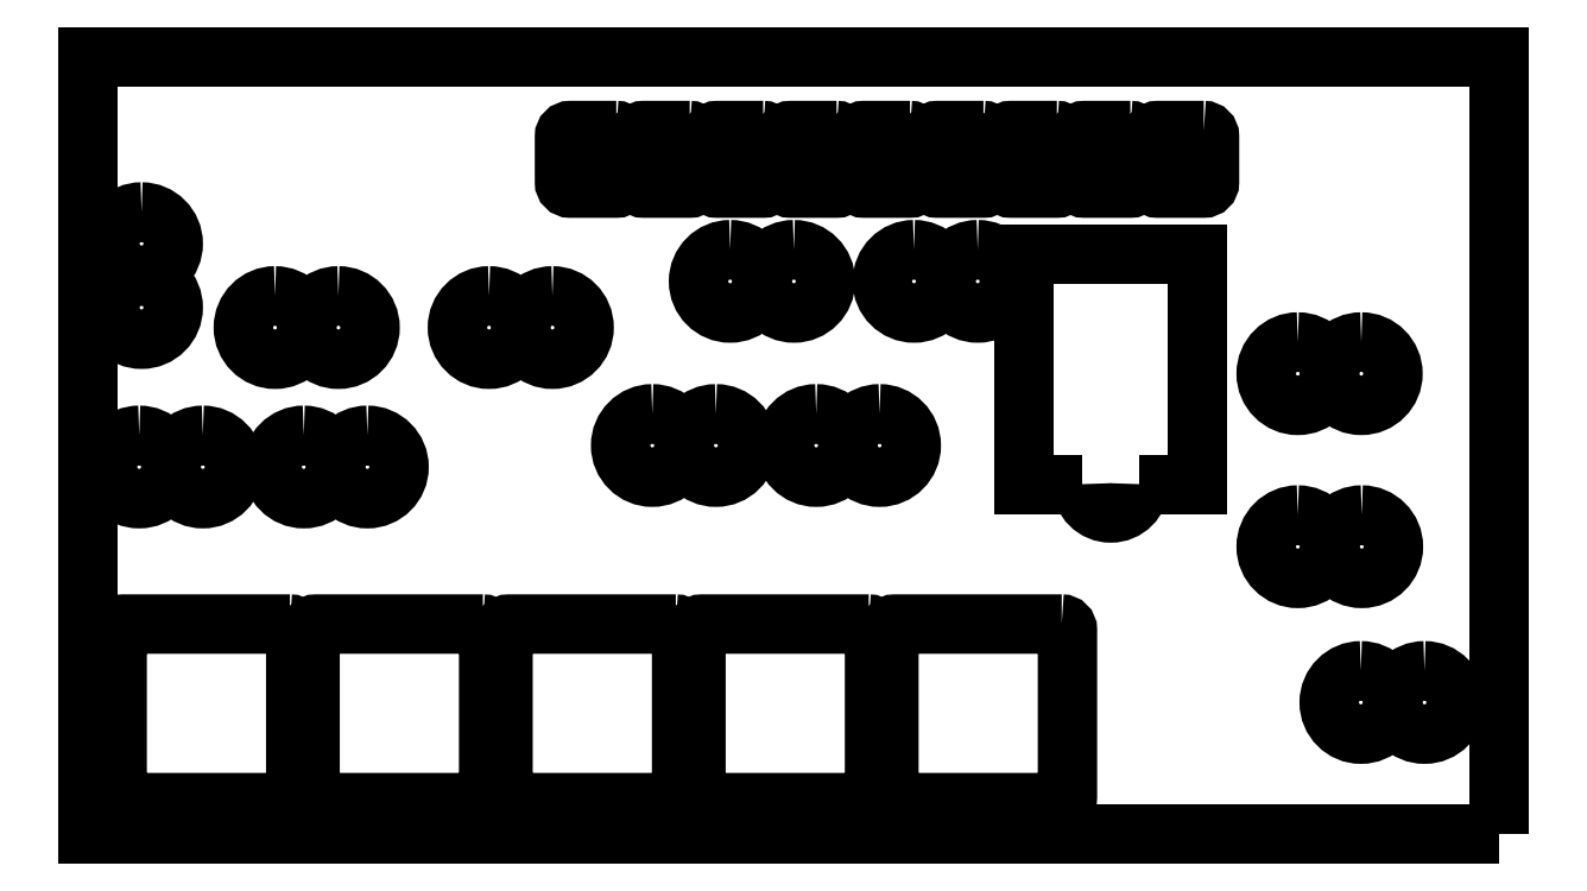
<metadata>
{"format":"dxf","ext":"dxf","renderer":"ezdxf+matplotlib","layout":"modelspace","background":"white","min_lineweight":24,"dpi":150}
</metadata>
<code>
0
SECTION
2
ENTITIES
0
POLYLINE
8
0
66
     1
10
0
20
0
30
0
70
     1
0
VERTEX
8
0
10
245
20
0
30
0
0
VERTEX
8
0
10
0
20
0
30
0
0
VERTEX
8
0
10
0
20
135
30
0
0
VERTEX
8
0
10
245
20
135
30
0
0
SEQEND
8
0
0
POLYLINE
8
0
66
     1
10
0
20
0
30
0
70
     1
0
VERTEX
8
0
10
35
20
36.5
30
0
0
VERTEX
8
0
10
6
20
36.5
30
0
42
0.4142
0
VERTEX
8
0
10
5
20
35.5
30
0
0
VERTEX
8
0
10
5
20
6.5
30
0
42
0.4142
0
VERTEX
8
0
10
6
20
5.5
30
0
0
VERTEX
8
0
10
35
20
5.5
30
0
42
0.4142
0
VERTEX
8
0
10
36
20
6.5
30
0
0
VERTEX
8
0
10
36
20
35.5
30
0
42
0.4142
0
SEQEND
8
0
0
POLYLINE
8
0
66
     1
10
0
20
0
30
0
70
     1
0
VERTEX
8
0
10
19.87
20
69.27
30
0
42
0.4142
0
VERTEX
8
0
10
14.37
20
63.77
30
0
42
0.4142
0
VERTEX
8
0
10
19.87
20
58.27
30
0
42
0.4142
0
VERTEX
8
0
10
25.37
20
63.77
30
0
42
0.4142
0
SEQEND
8
0
0
POLYLINE
8
0
66
     1
10
0
20
0
30
0
70
     1
0
VERTEX
8
0
10
32.41
20
93.48
30
0
42
0.4142
0
VERTEX
8
0
10
26.91
20
87.98
30
0
42
0.4142
0
VERTEX
8
0
10
32.41
20
82.48
30
0
42
0.4142
0
VERTEX
8
0
10
37.91
20
87.98
30
0
42
0.4142
0
SEQEND
8
0
0
POLYLINE
8
0
66
     1
10
0
20
0
30
0
70
     1
0
VERTEX
8
0
10
43.41
20
93.48
30
0
42
0.4142
0
VERTEX
8
0
10
37.91
20
87.98
30
0
42
0.4142
0
VERTEX
8
0
10
43.41
20
82.48
30
0
42
0.4142
0
VERTEX
8
0
10
48.91
20
87.98
30
0
42
0.4142
0
SEQEND
8
0
0
POLYLINE
8
0
66
     1
10
0
20
0
30
0
70
     1
0
VERTEX
8
0
10
9.237
20
96.95
30
0
42
0.4142
0
VERTEX
8
0
10
3.737
20
91.45
30
0
42
0.4142
0
VERTEX
8
0
10
9.237
20
85.95
30
0
42
0.4142
0
VERTEX
8
0
10
14.74
20
91.45
30
0
42
0.4142
0
SEQEND
8
0
0
POLYLINE
8
0
66
     1
10
0
20
0
30
0
70
     1
0
VERTEX
8
0
10
9.237
20
108
30
0
42
0.4142
0
VERTEX
8
0
10
3.737
20
102.5
30
0
42
0.4142
0
VERTEX
8
0
10
9.237
20
97.04
30
0
42
0.4142
0
VERTEX
8
0
10
14.74
20
102.5
30
0
42
0.4142
0
SEQEND
8
0
0
POLYLINE
8
0
66
     1
10
0
20
0
30
0
70
     1
0
VERTEX
8
0
10
37.4
20
69.27
30
0
42
0.4142
0
VERTEX
8
0
10
31.9
20
63.77
30
0
42
0.4142
0
VERTEX
8
0
10
37.4
20
58.27
30
0
42
0.4142
0
VERTEX
8
0
10
42.9
20
63.77
30
0
42
0.4142
0
SEQEND
8
0
0
POLYLINE
8
0
66
     1
10
0
20
0
30
0
70
     1
0
VERTEX
8
0
10
48.45
20
69.27
30
0
42
0.4142
0
VERTEX
8
0
10
42.95
20
63.77
30
0
42
0.4142
0
VERTEX
8
0
10
48.45
20
58.27
30
0
42
0.4142
0
VERTEX
8
0
10
53.95
20
63.77
30
0
42
0.4142
0
SEQEND
8
0
0
POLYLINE
8
0
66
     1
10
0
20
0
30
0
70
     1
0
VERTEX
8
0
10
69.58
20
93.48
30
0
42
0.4142
0
VERTEX
8
0
10
64.08
20
87.98
30
0
42
0.4142
0
VERTEX
8
0
10
69.58
20
82.48
30
0
42
0.4142
0
VERTEX
8
0
10
75.08
20
87.98
30
0
42
0.4142
0
SEQEND
8
0
0
POLYLINE
8
0
66
     1
10
0
20
0
30
0
70
     1
0
VERTEX
8
0
10
80.58
20
93.48
30
0
42
0.4142
0
VERTEX
8
0
10
75.08
20
87.98
30
0
42
0.4142
0
VERTEX
8
0
10
80.58
20
82.48
30
0
42
0.4142
0
VERTEX
8
0
10
86.08
20
87.98
30
0
42
0.4142
0
SEQEND
8
0
0
POLYLINE
8
0
66
     1
10
0
20
0
30
0
70
     1
0
VERTEX
8
0
10
111.4
20
101.5
30
0
42
0.4142
0
VERTEX
8
0
10
105.9
20
96
30
0
42
0.4142
0
VERTEX
8
0
10
111.4
20
90.5
30
0
42
0.4142
0
VERTEX
8
0
10
116.9
20
96
30
0
42
0.4142
0
SEQEND
8
0
0
POLYLINE
8
0
66
     1
10
0
20
0
30
0
70
     1
0
VERTEX
8
0
10
122.5
20
101.5
30
0
42
0.4142
0
VERTEX
8
0
10
117
20
96
30
0
42
0.4142
0
VERTEX
8
0
10
122.5
20
90.5
30
0
42
0.4142
0
VERTEX
8
0
10
128
20
96
30
0
42
0.4142
0
SEQEND
8
0
0
POLYLINE
8
0
66
     1
10
0
20
0
30
0
70
     1
0
VERTEX
8
0
10
97.92
20
73
30
0
42
0.4142
0
VERTEX
8
0
10
92.42
20
67.5
30
0
42
0.4142
0
VERTEX
8
0
10
97.92
20
62
30
0
42
0.4142
0
VERTEX
8
0
10
103.4
20
67.5
30
0
42
0.4142
0
SEQEND
8
0
0
POLYLINE
8
0
66
     1
10
0
20
0
30
0
70
     1
0
VERTEX
8
0
10
109
20
73
30
0
42
0.4142
0
VERTEX
8
0
10
103.5
20
67.5
30
0
42
0.4142
0
VERTEX
8
0
10
109
20
62
30
0
42
0.4142
0
VERTEX
8
0
10
114.5
20
67.5
30
0
42
0.4142
0
SEQEND
8
0
0
POLYLINE
8
0
66
     1
10
0
20
0
30
0
70
     1
0
VERTEX
8
0
10
126.4
20
73
30
0
42
0.4142
0
VERTEX
8
0
10
120.9
20
67.5
30
0
42
0.4142
0
VERTEX
8
0
10
126.4
20
62
30
0
42
0.4142
0
VERTEX
8
0
10
131.9
20
67.5
30
0
42
0.4142
0
SEQEND
8
0
0
POLYLINE
8
0
66
     1
10
0
20
0
30
0
70
     1
0
VERTEX
8
0
10
137.4
20
73
30
0
42
0.4142
0
VERTEX
8
0
10
131.9
20
67.5
30
0
42
0.4142
0
VERTEX
8
0
10
137.4
20
62
30
0
42
0.4142
0
VERTEX
8
0
10
142.9
20
67.5
30
0
42
0.4142
0
SEQEND
8
0
0
POLYLINE
8
0
66
     1
10
0
20
0
30
0
70
     1
0
VERTEX
8
0
10
154.4
20
101.5
30
0
42
0.4142
0
VERTEX
8
0
10
148.9
20
96
30
0
42
0.4142
0
VERTEX
8
0
10
154.4
20
90.5
30
0
42
0.4142
0
VERTEX
8
0
10
159.9
20
96
30
0
42
0.4142
0
SEQEND
8
0
0
POLYLINE
8
0
66
     1
10
0
20
0
30
0
70
     1
0
VERTEX
8
0
10
143.4
20
101.5
30
0
42
0.4142
0
VERTEX
8
0
10
137.9
20
96
30
0
42
0.4142
0
VERTEX
8
0
10
143.4
20
90.5
30
0
42
0.4142
0
VERTEX
8
0
10
148.9
20
96
30
0
42
0.4142
0
SEQEND
8
0
0
POLYLINE
8
0
66
     1
10
0
20
0
30
0
70
     1
0
VERTEX
8
0
10
210
20
85.47
30
0
42
0.4142
0
VERTEX
8
0
10
204.5
20
79.97
30
0
42
0.4142
0
VERTEX
8
0
10
210
20
74.47
30
0
42
0.4142
0
VERTEX
8
0
10
215.5
20
79.97
30
0
42
0.4142
0
SEQEND
8
0
0
POLYLINE
8
0
66
     1
10
0
20
0
30
0
70
     1
0
VERTEX
8
0
10
221
20
85.47
30
0
42
0.4142
0
VERTEX
8
0
10
215.5
20
79.97
30
0
42
0.4142
0
VERTEX
8
0
10
221
20
74.47
30
0
42
0.4142
0
VERTEX
8
0
10
226.5
20
79.97
30
0
42
0.4142
0
SEQEND
8
0
0
POLYLINE
8
0
66
     1
10
0
20
0
30
0
70
     1
0
VERTEX
8
0
10
8.83
20
69.27
30
0
42
0.4142
0
VERTEX
8
0
10
3.33
20
63.77
30
0
42
0.4142
0
VERTEX
8
0
10
8.83
20
58.27
30
0
42
0.4142
0
VERTEX
8
0
10
14.33
20
63.77
30
0
42
0.4142
0
SEQEND
8
0
0
POLYLINE
8
0
66
     1
10
0
20
0
30
0
70
     1
0
VERTEX
8
0
10
210
20
55.43
30
0
42
0.4142
0
VERTEX
8
0
10
204.5
20
49.93
30
0
42
0.4142
0
VERTEX
8
0
10
210
20
44.43
30
0
42
0.4142
0
VERTEX
8
0
10
215.5
20
49.93
30
0
42
0.4142
0
SEQEND
8
0
0
POLYLINE
8
0
66
     1
10
0
20
0
30
0
70
     1
0
VERTEX
8
0
10
221.1
20
55.43
30
0
42
0.4142
0
VERTEX
8
0
10
215.6
20
49.93
30
0
42
0.4142
0
VERTEX
8
0
10
221.1
20
44.43
30
0
42
0.4142
0
VERTEX
8
0
10
226.6
20
49.93
30
0
42
0.4142
0
SEQEND
8
0
0
POLYLINE
8
0
66
     1
10
0
20
0
30
0
70
     1
0
VERTEX
8
0
10
220.9
20
28.39
30
0
42
0.4142
0
VERTEX
8
0
10
215.4
20
22.89
30
0
42
0.4142
0
VERTEX
8
0
10
220.9
20
17.39
30
0
42
0.4142
0
VERTEX
8
0
10
226.4
20
22.89
30
0
42
0.4142
0
SEQEND
8
0
0
POLYLINE
8
0
66
     1
10
0
20
0
30
0
70
     1
0
VERTEX
8
0
10
232
20
28.39
30
0
42
0.4142
0
VERTEX
8
0
10
226.5
20
22.89
30
0
42
0.4142
0
VERTEX
8
0
10
232
20
17.39
30
0
42
0.4142
0
VERTEX
8
0
10
237.5
20
22.89
30
0
42
0.4142
0
SEQEND
8
0
0
POLYLINE
8
0
66
     1
10
0
20
0
30
0
70
     1
0
VERTEX
8
0
10
91.67
20
122.2
30
0
0
VERTEX
8
0
10
83.67
20
122.2
30
0
42
0.4142
0
VERTEX
8
0
10
82.67
20
121.2
30
0
0
VERTEX
8
0
10
82.67
20
113.2
30
0
42
0.4142
0
VERTEX
8
0
10
83.67
20
112.2
30
0
0
VERTEX
8
0
10
91.67
20
112.2
30
0
42
0.4142
0
VERTEX
8
0
10
92.67
20
113.2
30
0
0
VERTEX
8
0
10
92.67
20
121.2
30
0
42
0.4142
0
SEQEND
8
0
0
POLYLINE
8
0
66
     1
10
0
20
0
30
0
70
     1
0
VERTEX
8
0
10
68.5
20
36.5
30
0
42
-0.4142
0
VERTEX
8
0
10
69.5
20
35.5
30
0
0
VERTEX
8
0
10
69.5
20
6.5
30
0
42
-0.4142
0
VERTEX
8
0
10
68.5
20
5.5
30
0
0
VERTEX
8
0
10
39.5
20
5.5
30
0
42
-0.4142
0
VERTEX
8
0
10
38.5
20
6.5
30
0
0
VERTEX
8
0
10
38.5
20
35.5
30
0
42
-0.4142
0
VERTEX
8
0
10
39.5
20
36.5
30
0
0
SEQEND
8
0
0
POLYLINE
8
0
66
     1
10
0
20
0
30
0
70
     1
0
VERTEX
8
0
10
102
20
36.5
30
0
42
-0.4142
0
VERTEX
8
0
10
103
20
35.5
30
0
0
VERTEX
8
0
10
103
20
6.5
30
0
42
-0.4142
0
VERTEX
8
0
10
102
20
5.5
30
0
0
VERTEX
8
0
10
73
20
5.5
30
0
42
-0.4142
0
VERTEX
8
0
10
72
20
6.5
30
0
0
VERTEX
8
0
10
72
20
35.5
30
0
42
-0.4142
0
VERTEX
8
0
10
73
20
36.5
30
0
0
SEQEND
8
0
0
POLYLINE
8
0
66
     1
10
0
20
0
30
0
70
     1
0
VERTEX
8
0
10
135.5
20
36.5
30
0
42
-0.4142
0
VERTEX
8
0
10
136.5
20
35.5
30
0
0
VERTEX
8
0
10
136.5
20
6.5
30
0
42
-0.4142
0
VERTEX
8
0
10
135.5
20
5.5
30
0
0
VERTEX
8
0
10
106.5
20
5.5
30
0
42
-0.4142
0
VERTEX
8
0
10
105.5
20
6.5
30
0
0
VERTEX
8
0
10
105.5
20
35.5
30
0
42
-0.4142
0
VERTEX
8
0
10
106.5
20
36.5
30
0
0
SEQEND
8
0
0
POLYLINE
8
0
66
     1
10
0
20
0
30
0
70
     1
0
VERTEX
8
0
10
169
20
36.5
30
0
42
-0.4142
0
VERTEX
8
0
10
170
20
35.5
30
0
0
VERTEX
8
0
10
170
20
6.5
30
0
42
-0.4142
0
VERTEX
8
0
10
169
20
5.5
30
0
0
VERTEX
8
0
10
140
20
5.5
30
0
42
-0.4142
0
VERTEX
8
0
10
139
20
6.5
30
0
0
VERTEX
8
0
10
139
20
35.5
30
0
42
-0.4142
0
VERTEX
8
0
10
140
20
36.5
30
0
0
SEQEND
8
0
0
POLYLINE
8
0
66
     1
10
0
20
0
30
0
70
     1
0
VERTEX
8
0
10
104.4
20
122.2
30
0
42
-0.4142
0
VERTEX
8
0
10
105.4
20
121.2
30
0
0
VERTEX
8
0
10
105.4
20
113.2
30
0
42
-0.4142
0
VERTEX
8
0
10
104.4
20
112.2
30
0
0
VERTEX
8
0
10
96.42
20
112.2
30
0
42
-0.4142
0
VERTEX
8
0
10
95.42
20
113.2
30
0
0
VERTEX
8
0
10
95.42
20
121.2
30
0
42
-0.4142
0
VERTEX
8
0
10
96.42
20
122.2
30
0
0
SEQEND
8
0
0
POLYLINE
8
0
66
     1
10
0
20
0
30
0
70
     1
0
VERTEX
8
0
10
117.2
20
122.2
30
0
42
-0.4142
0
VERTEX
8
0
10
118.2
20
121.2
30
0
0
VERTEX
8
0
10
118.2
20
113.2
30
0
42
-0.4142
0
VERTEX
8
0
10
117.2
20
112.2
30
0
0
VERTEX
8
0
10
109.2
20
112.2
30
0
42
-0.4142
0
VERTEX
8
0
10
108.2
20
113.2
30
0
0
VERTEX
8
0
10
108.2
20
121.2
30
0
42
-0.4142
0
VERTEX
8
0
10
109.2
20
122.2
30
0
0
SEQEND
8
0
0
POLYLINE
8
0
66
     1
10
0
20
0
30
0
70
     1
0
VERTEX
8
0
10
129.9
20
122.2
30
0
42
-0.4142
0
VERTEX
8
0
10
130.9
20
121.2
30
0
0
VERTEX
8
0
10
130.9
20
113.2
30
0
42
-0.4142
0
VERTEX
8
0
10
129.9
20
112.2
30
0
0
VERTEX
8
0
10
121.9
20
112.2
30
0
42
-0.4142
0
VERTEX
8
0
10
120.9
20
113.2
30
0
0
VERTEX
8
0
10
120.9
20
121.2
30
0
42
-0.4142
0
VERTEX
8
0
10
121.9
20
122.2
30
0
0
SEQEND
8
0
0
POLYLINE
8
0
66
     1
10
0
20
0
30
0
70
     1
0
VERTEX
8
0
10
142.7
20
122.2
30
0
42
-0.4142
0
VERTEX
8
0
10
143.7
20
121.2
30
0
0
VERTEX
8
0
10
143.7
20
113.2
30
0
42
-0.4142
0
VERTEX
8
0
10
142.7
20
112.2
30
0
0
VERTEX
8
0
10
134.7
20
112.2
30
0
42
-0.4142
0
VERTEX
8
0
10
133.7
20
113.2
30
0
0
VERTEX
8
0
10
133.7
20
121.2
30
0
42
-0.4142
0
VERTEX
8
0
10
134.7
20
122.2
30
0
0
SEQEND
8
0
0
POLYLINE
8
0
66
     1
10
0
20
0
30
0
70
     1
0
VERTEX
8
0
10
155.4
20
122.2
30
0
42
-0.4142
0
VERTEX
8
0
10
156.4
20
121.2
30
0
0
VERTEX
8
0
10
156.4
20
113.2
30
0
42
-0.4142
0
VERTEX
8
0
10
155.4
20
112.2
30
0
0
VERTEX
8
0
10
147.4
20
112.2
30
0
42
-0.4142
0
VERTEX
8
0
10
146.4
20
113.2
30
0
0
VERTEX
8
0
10
146.4
20
121.2
30
0
42
-0.4142
0
VERTEX
8
0
10
147.4
20
122.2
30
0
0
SEQEND
8
0
0
POLYLINE
8
0
66
     1
10
0
20
0
30
0
70
     1
0
VERTEX
8
0
10
168.2
20
122.2
30
0
42
-0.4142
0
VERTEX
8
0
10
169.2
20
121.2
30
0
0
VERTEX
8
0
10
169.2
20
113.2
30
0
42
-0.4142
0
VERTEX
8
0
10
168.2
20
112.2
30
0
0
VERTEX
8
0
10
160.2
20
112.2
30
0
42
-0.4142
0
VERTEX
8
0
10
159.2
20
113.2
30
0
0
VERTEX
8
0
10
159.2
20
121.2
30
0
42
-0.4142
0
VERTEX
8
0
10
160.2
20
122.2
30
0
0
SEQEND
8
0
0
POLYLINE
8
0
66
     1
10
0
20
0
30
0
70
     1
0
VERTEX
8
0
10
180.9
20
122.2
30
0
42
-0.4142
0
VERTEX
8
0
10
181.9
20
121.2
30
0
0
VERTEX
8
0
10
181.9
20
113.2
30
0
42
-0.4142
0
VERTEX
8
0
10
180.9
20
112.2
30
0
0
VERTEX
8
0
10
172.9
20
112.2
30
0
42
-0.4142
0
VERTEX
8
0
10
171.9
20
113.2
30
0
0
VERTEX
8
0
10
171.9
20
121.2
30
0
42
-0.4142
0
VERTEX
8
0
10
172.9
20
122.2
30
0
0
SEQEND
8
0
0
POLYLINE
8
0
66
     1
10
0
20
0
30
0
70
     1
0
VERTEX
8
0
10
193.7
20
122.2
30
0
42
-0.4142
0
VERTEX
8
0
10
194.7
20
121.2
30
0
0
VERTEX
8
0
10
194.7
20
113.2
30
0
42
-0.4142
0
VERTEX
8
0
10
193.7
20
112.2
30
0
0
VERTEX
8
0
10
185.7
20
112.2
30
0
42
-0.4142
0
VERTEX
8
0
10
184.7
20
113.2
30
0
0
VERTEX
8
0
10
184.7
20
121.2
30
0
42
-0.4142
0
VERTEX
8
0
10
185.7
20
122.2
30
0
0
SEQEND
8
0
0
POLYLINE
8
0
66
     1
10
0
20
0
30
0
0
VERTEX
8
0
10
172.5
20
60.78
30
0
42
0.4142
0
VERTEX
8
0
10
177.5
20
55.78
30
0
42
0.4142
0
VERTEX
8
0
10
182.5
20
60.78
30
0
0
SEQEND
8
0
0
POLYLINE
8
0
66
     1
10
0
20
0
30
0
0
VERTEX
8
0
10
182.5
20
60.78
30
0
0
VERTEX
8
0
10
192.5
20
60.78
30
0
0
VERTEX
8
0
10
192.5
20
100.8
30
0
0
VERTEX
8
0
10
162.5
20
100.8
30
0
0
VERTEX
8
0
10
162.5
20
60.78
30
0
0
VERTEX
8
0
10
172.5
20
60.78
30
0
0
SEQEND
8
0
0
ENDSEC
0
EOF

</code>
